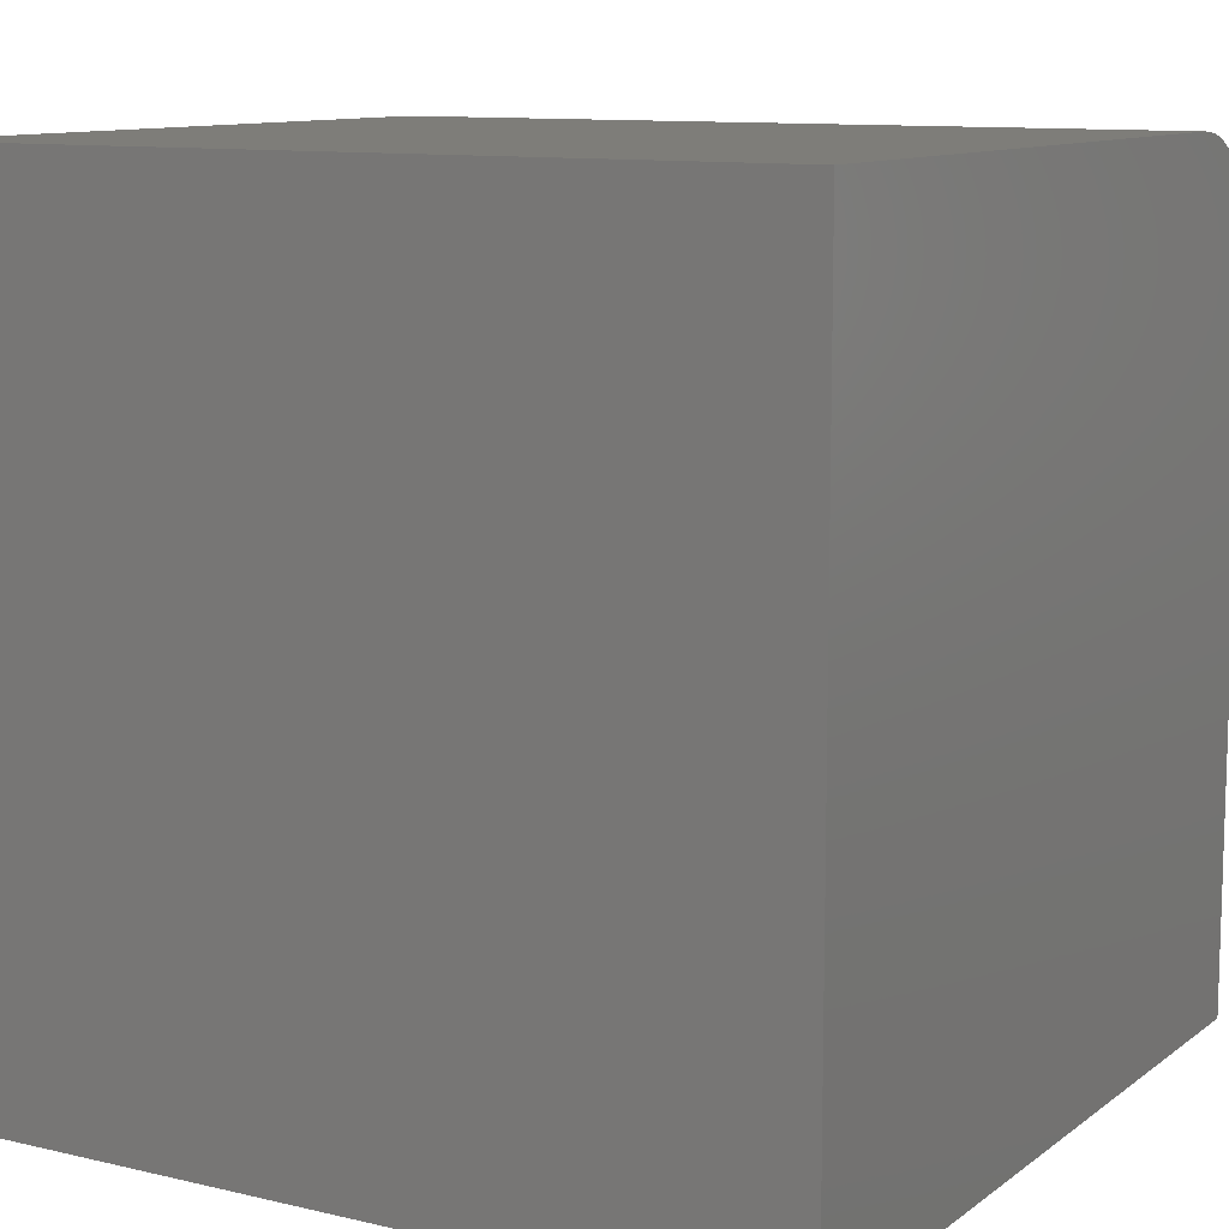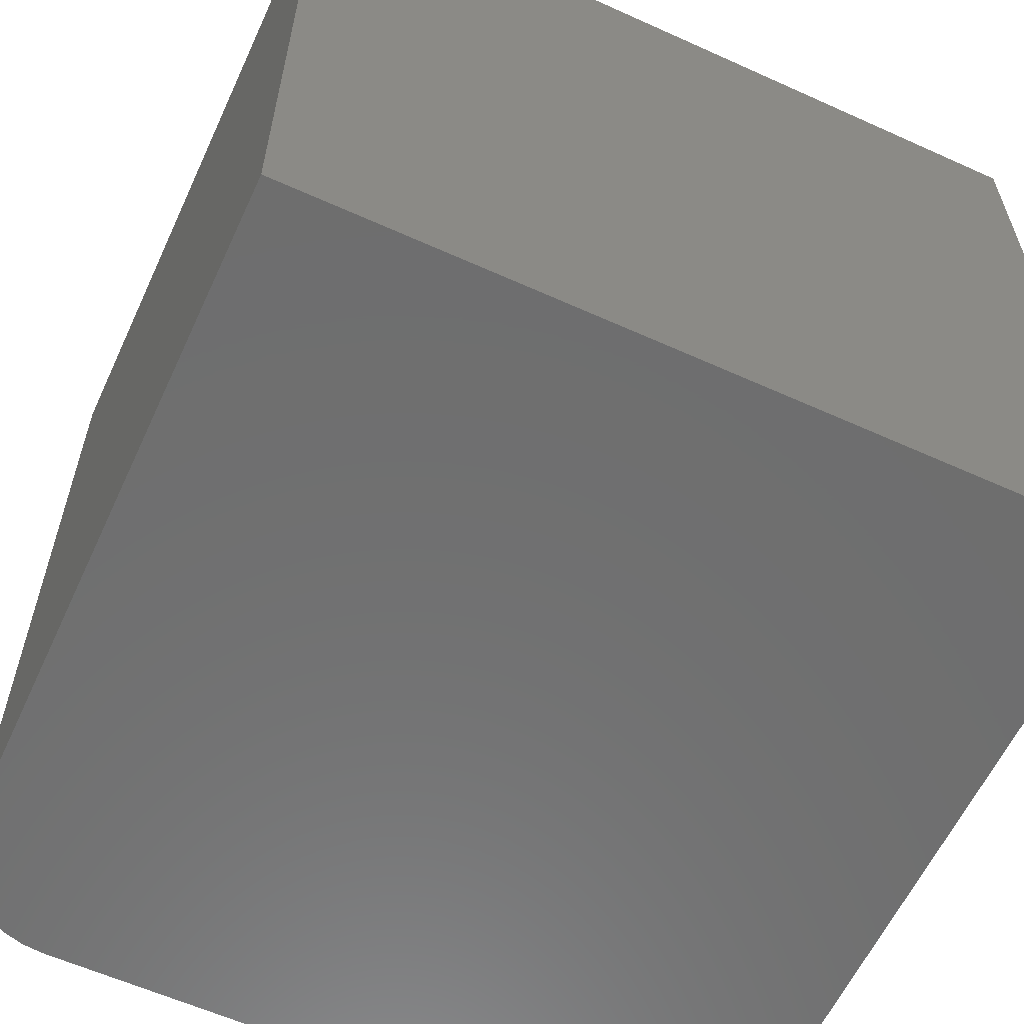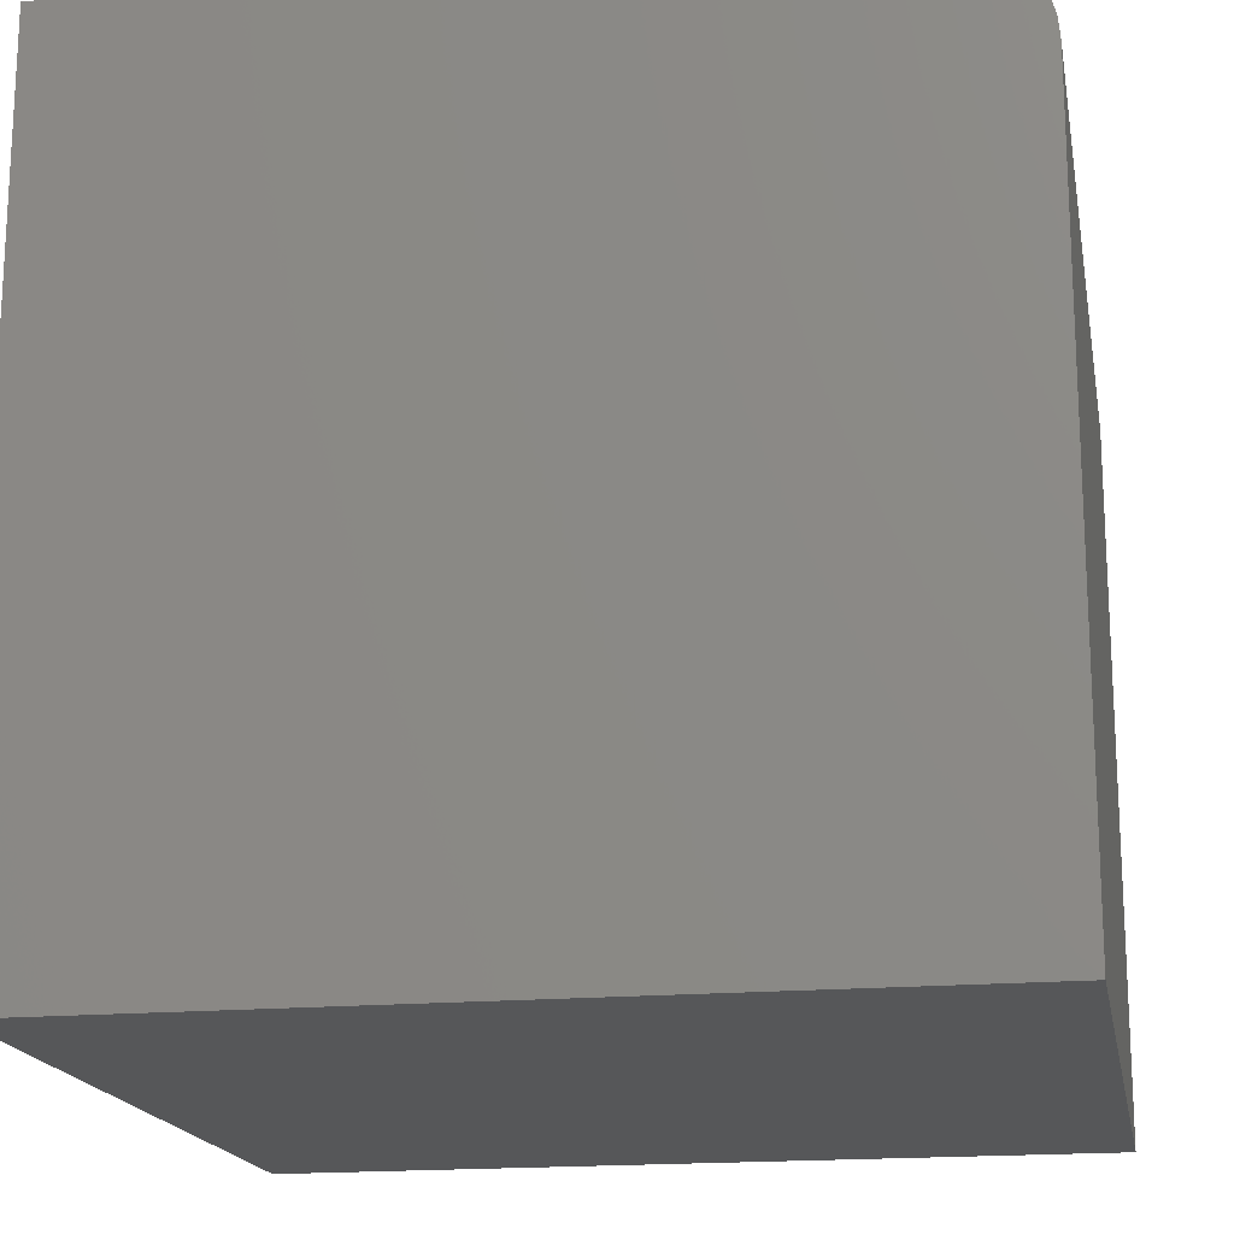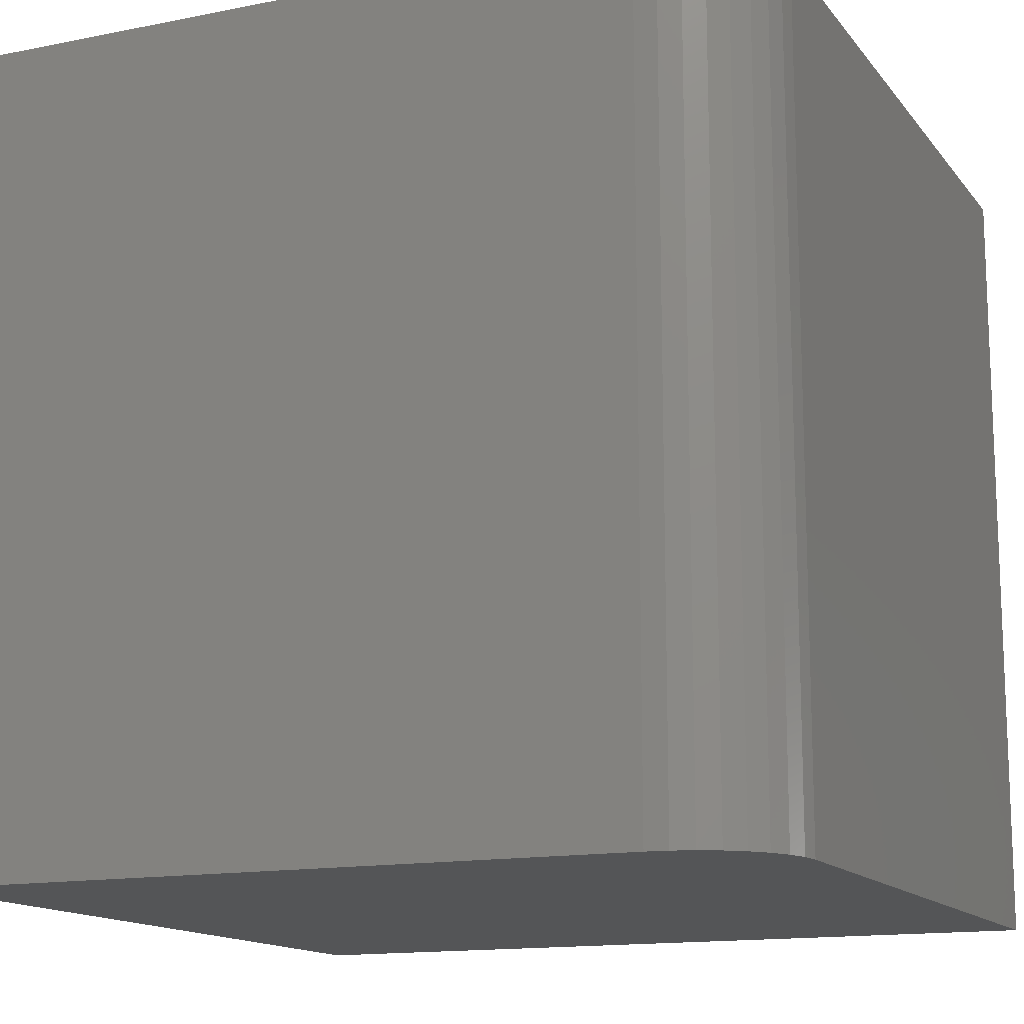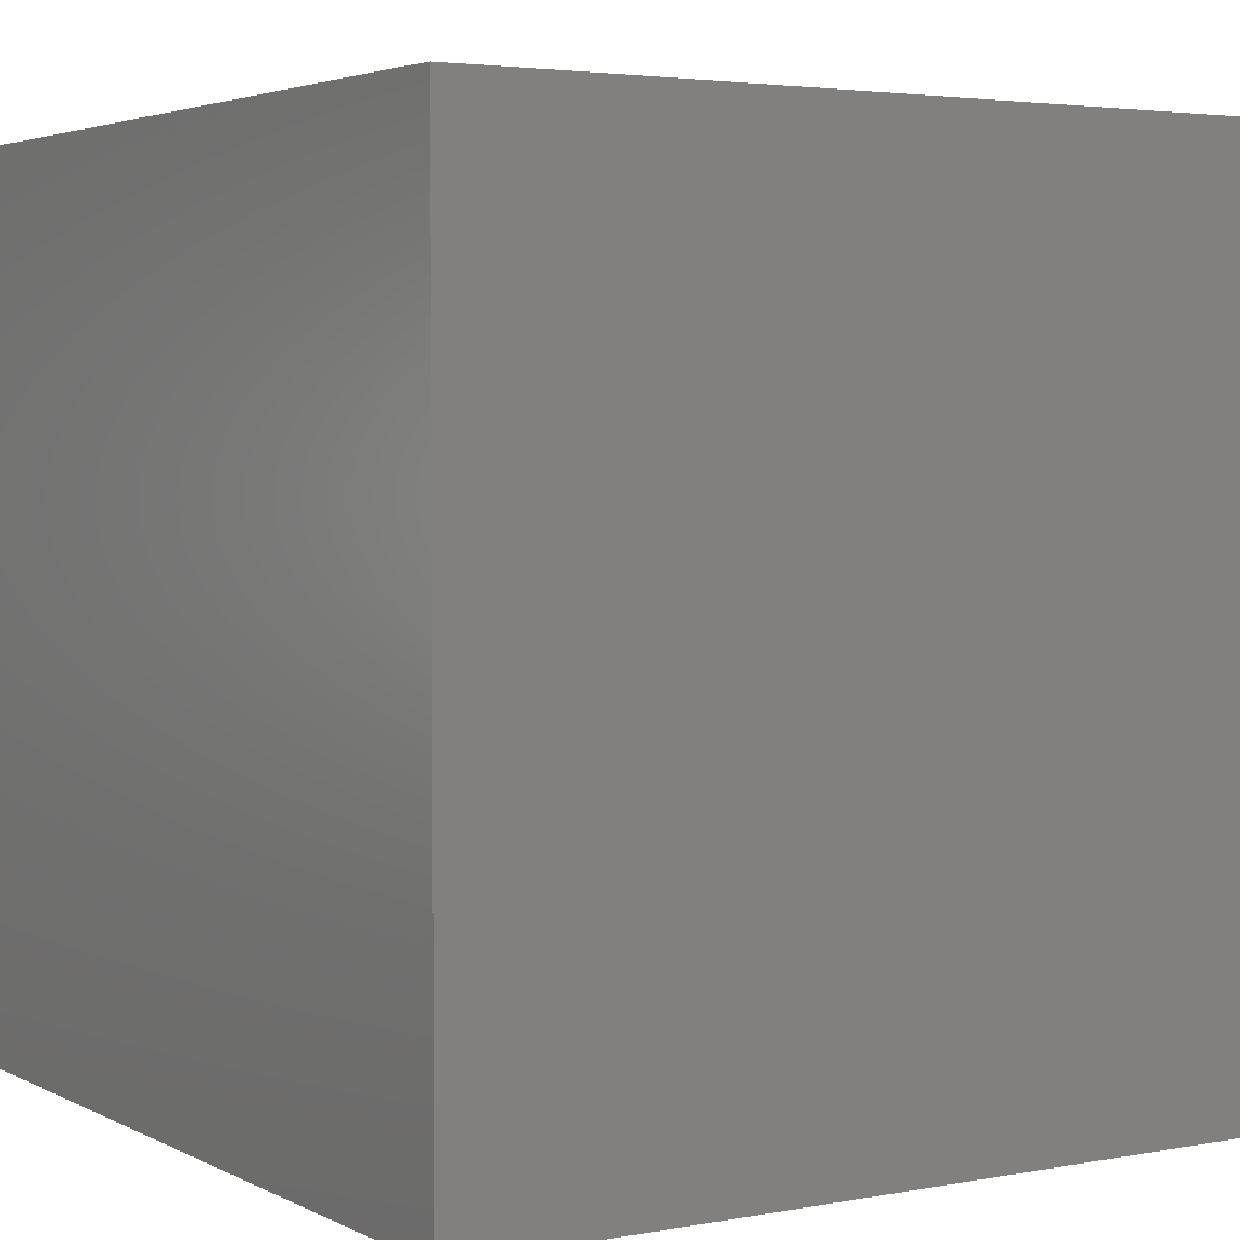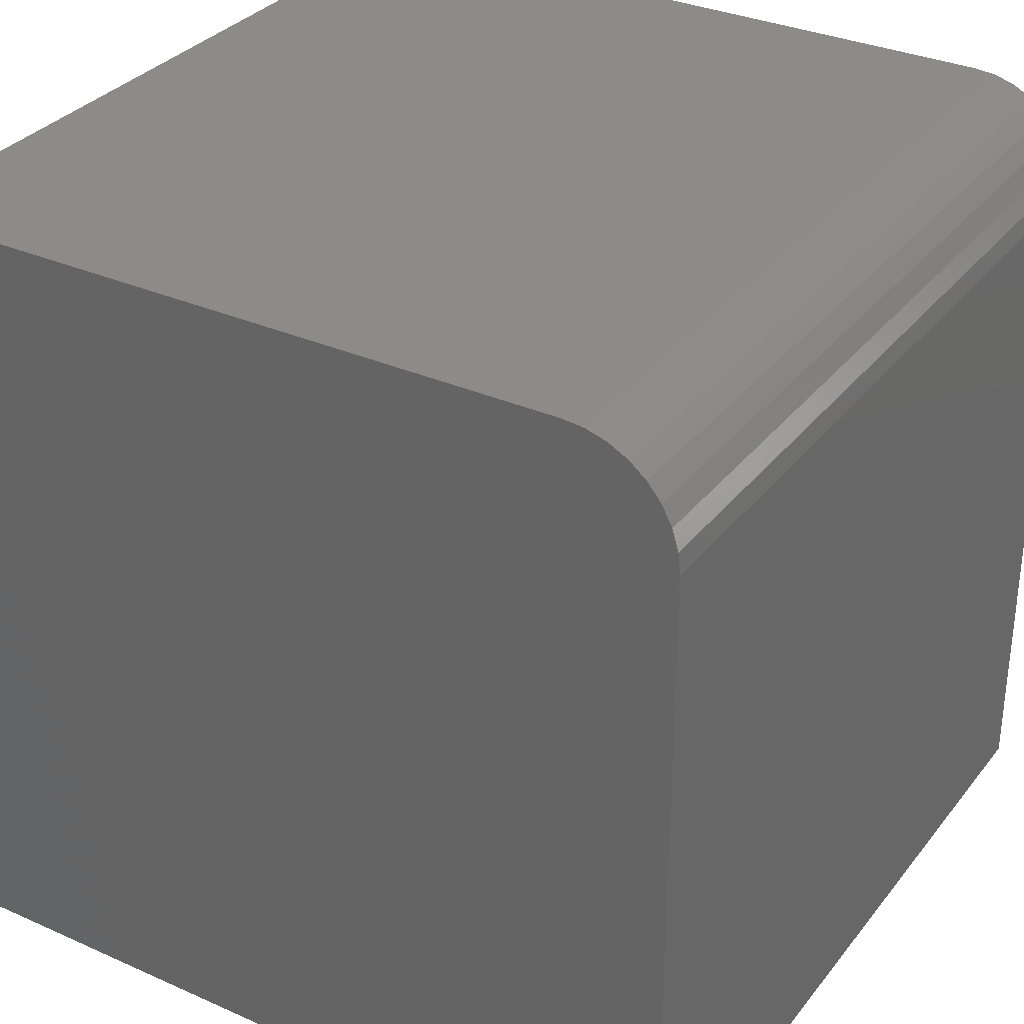
<metadata>
{"format":"stl","ext":"stl","renderer":"f3d","projection":"perspective","resolution":1024,"background":"white","views":[{"elev":10.7,"azim":120.4,"up":"+Z"},{"elev":-60.3,"azim":65.2,"up":"+Y"},{"elev":-17.7,"azim":-169.8,"up":"+Z"},{"elev":-14.1,"azim":-66.1,"up":"+Y"},{"elev":3.5,"azim":147.7,"up":"+Y"},{"elev":32.5,"azim":-148.3,"up":"+Z"}]}
</metadata>
<code>
# stl→obj: 24 verts, 44 faces
v -0.2734 -0.375 0.75
v 0.375 -0.375 0.75
v -0.2734 0.375 0.75
v 0.375 0.375 0.75
v -0.375 0.375 0
v -0.375 -0.375 0
v -0.375 0.375 0.6484
v -0.375 -0.375 0.6484
v 0.375 0.375 0
v -0.373 0.375 0.6683
v -0.3673 0.375 0.6873
v -0.3579 0.375 0.7049
v -0.3453 0.375 0.7203
v -0.3299 0.375 0.7329
v -0.3123 0.375 0.7423
v -0.2933 0.375 0.748
v -0.2933 -0.375 0.748
v -0.3123 -0.375 0.7423
v -0.3299 -0.375 0.7329
v -0.3453 -0.375 0.7203
v -0.3579 -0.375 0.7049
v -0.3673 -0.375 0.6873
v -0.373 -0.375 0.6683
v 0.375 -0.375 0
f 1 2 3
f 3 2 4
f 5 6 7
f 7 6 8
f 4 9 5
f 4 5 7
f 4 7 10
f 4 10 11
f 4 11 12
f 4 12 13
f 4 13 14
f 4 14 15
f 4 15 16
f 4 16 3
f 2 1 17
f 2 17 18
f 2 18 19
f 2 19 20
f 2 20 21
f 2 21 22
f 2 22 23
f 2 23 8
f 2 8 6
f 2 6 24
f 7 8 10
f 10 8 23
f 10 23 11
f 11 23 22
f 11 22 12
f 12 22 21
f 12 21 13
f 13 21 20
f 13 20 14
f 14 20 19
f 14 19 15
f 15 19 18
f 15 18 16
f 16 18 17
f 16 17 3
f 3 17 1
f 6 5 24
f 24 5 9
f 24 9 2
f 2 9 4

</code>
